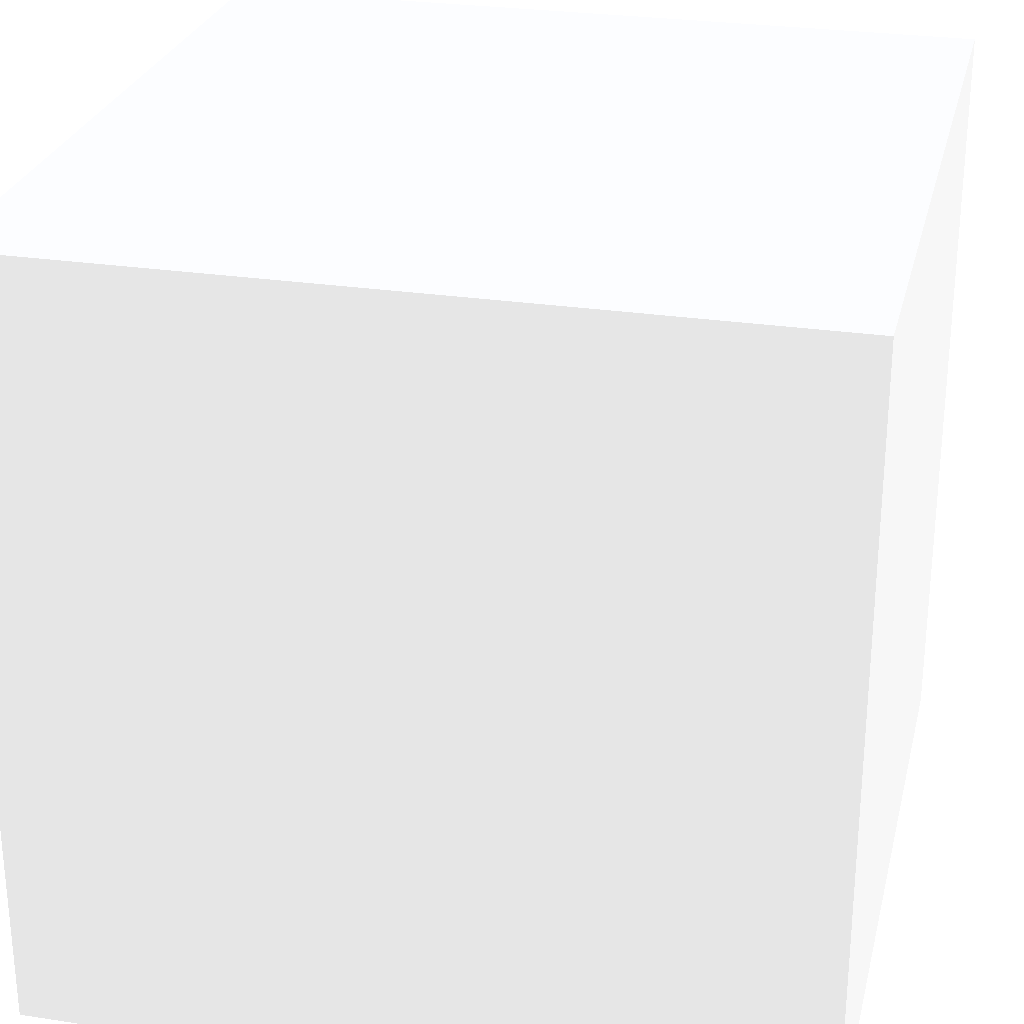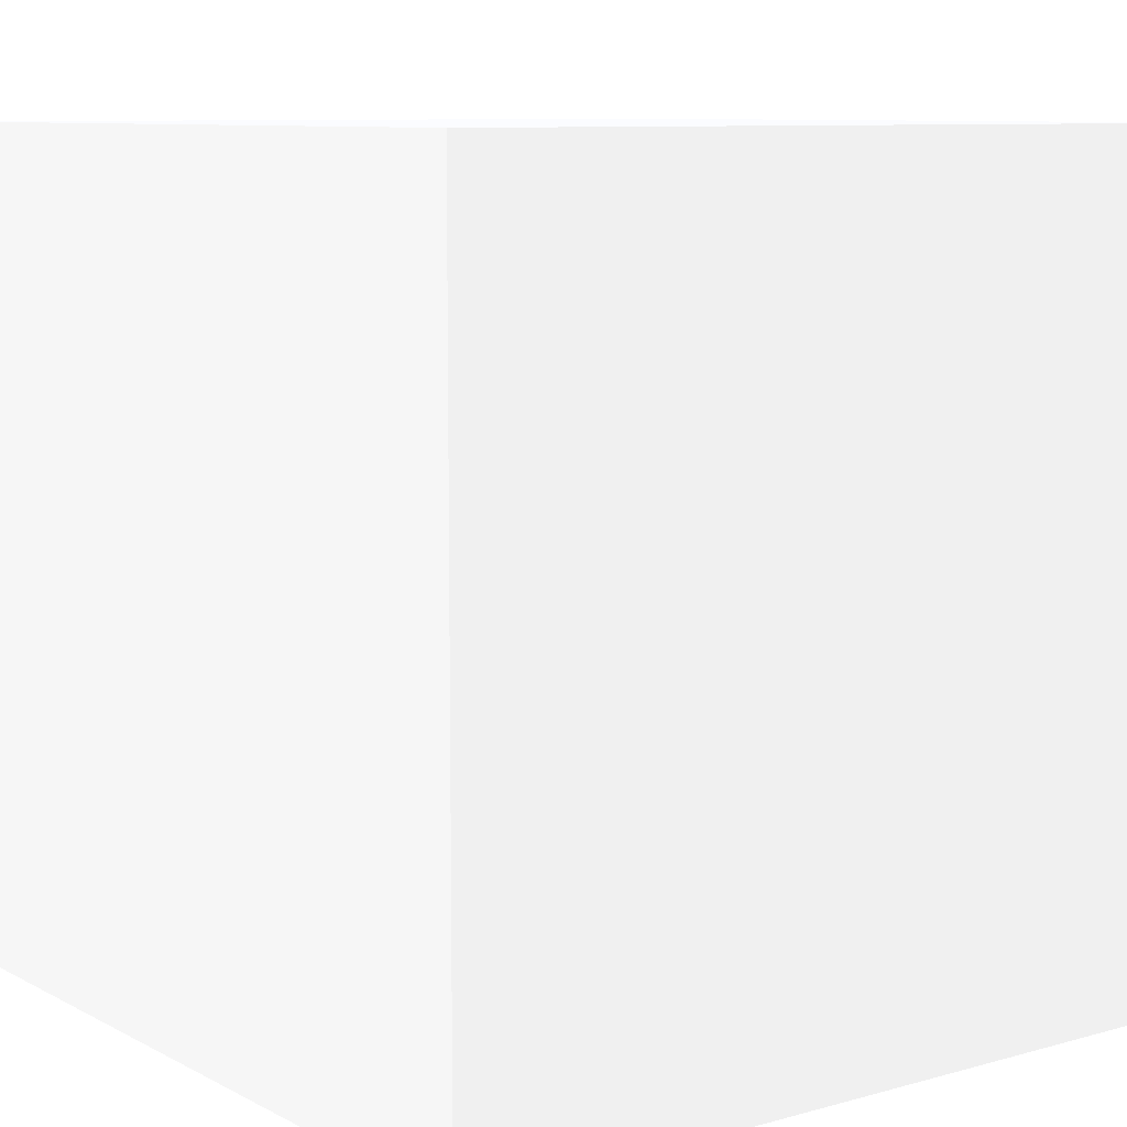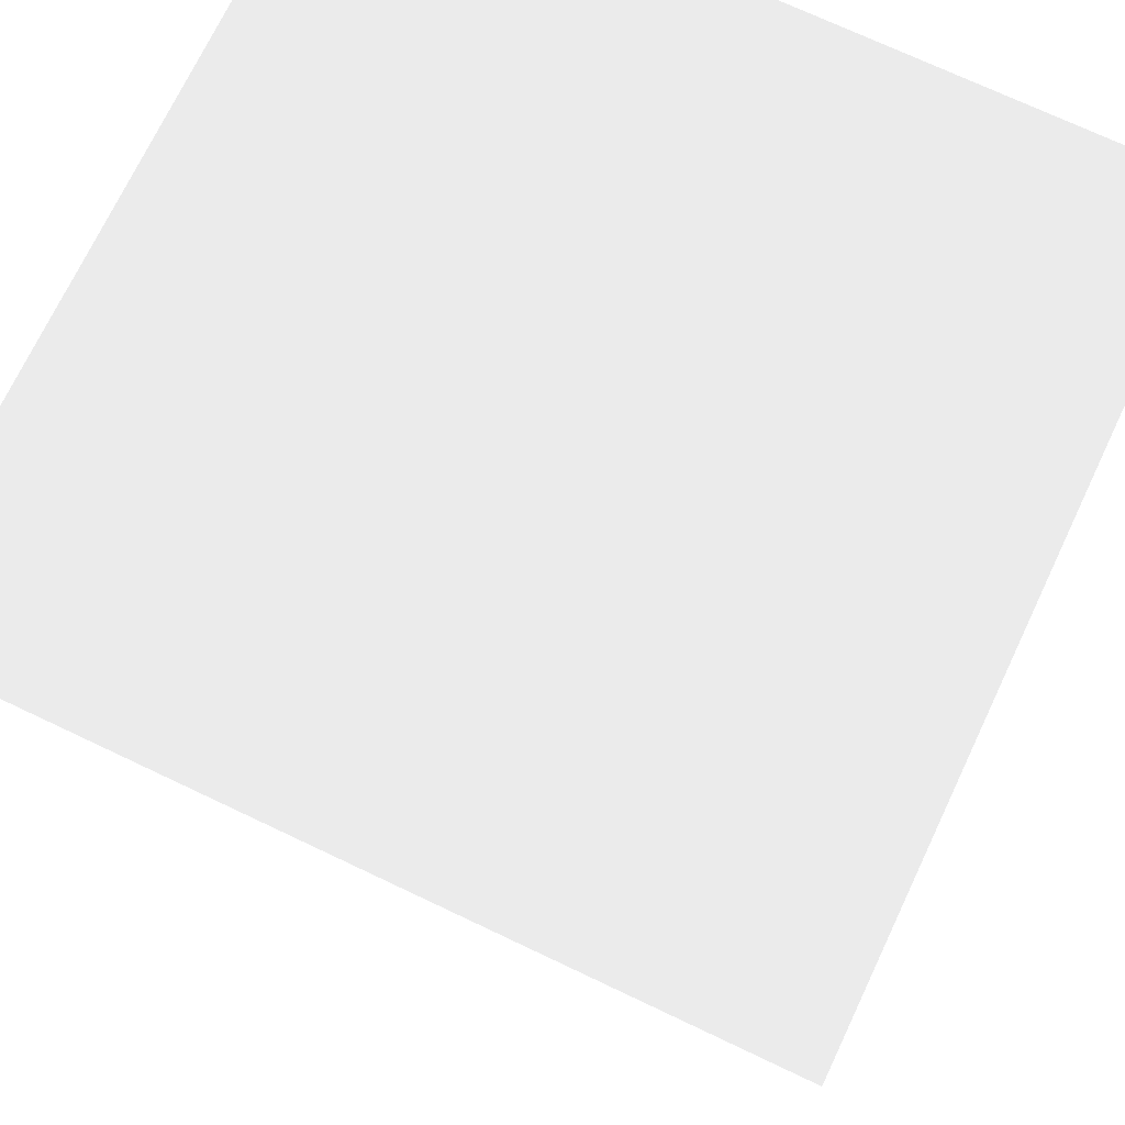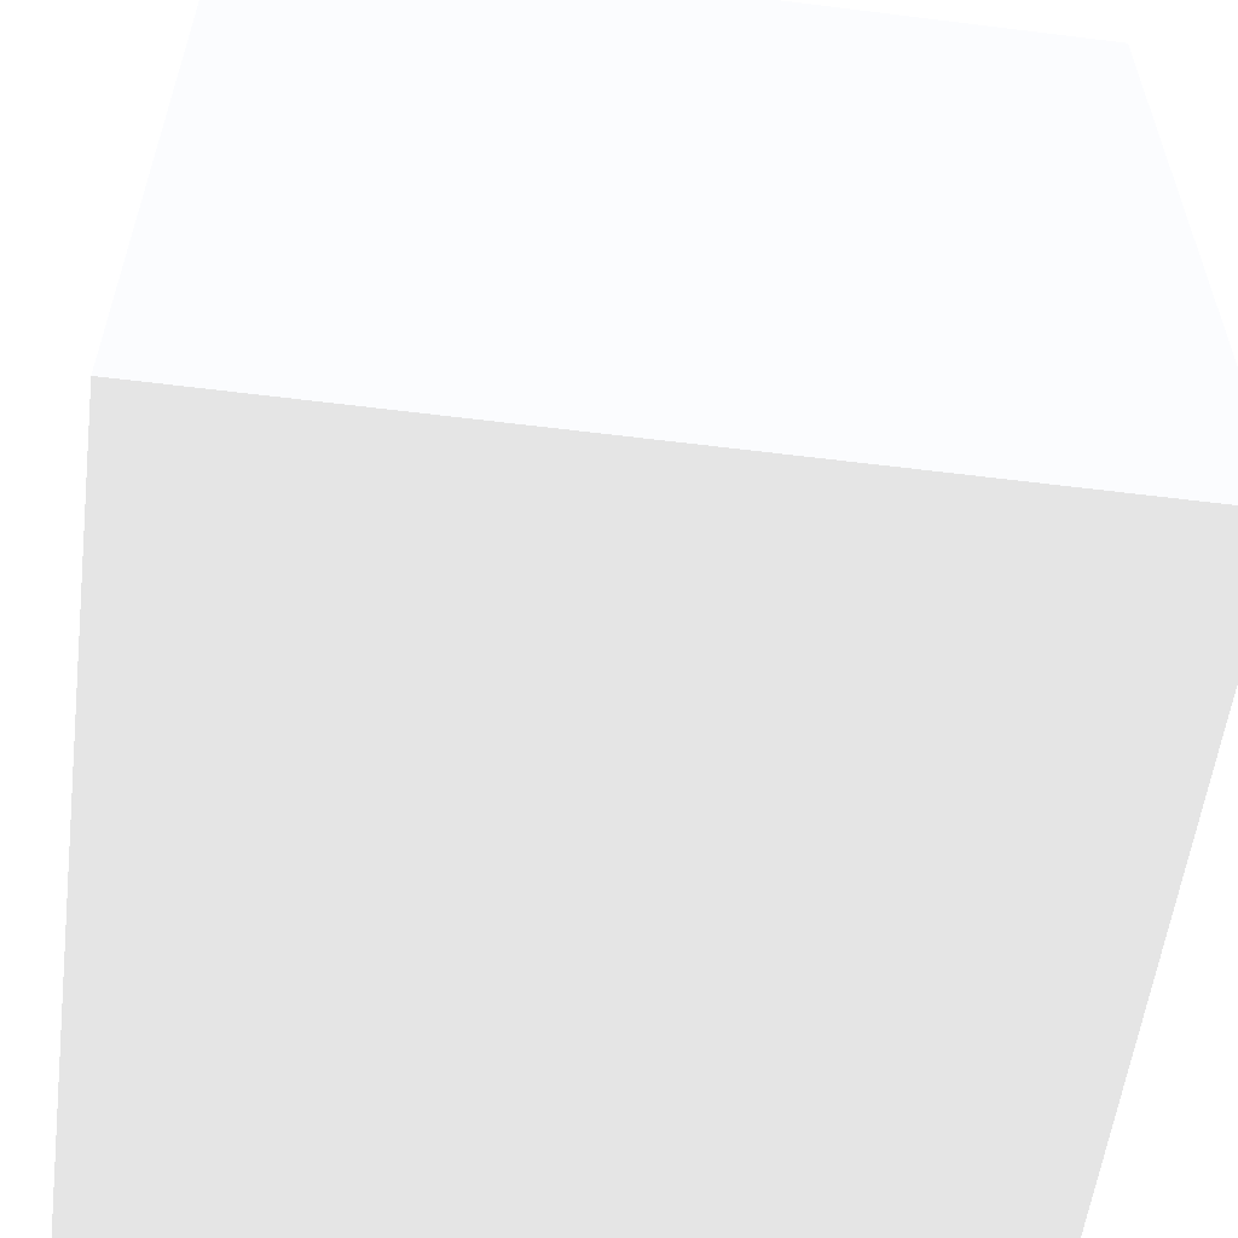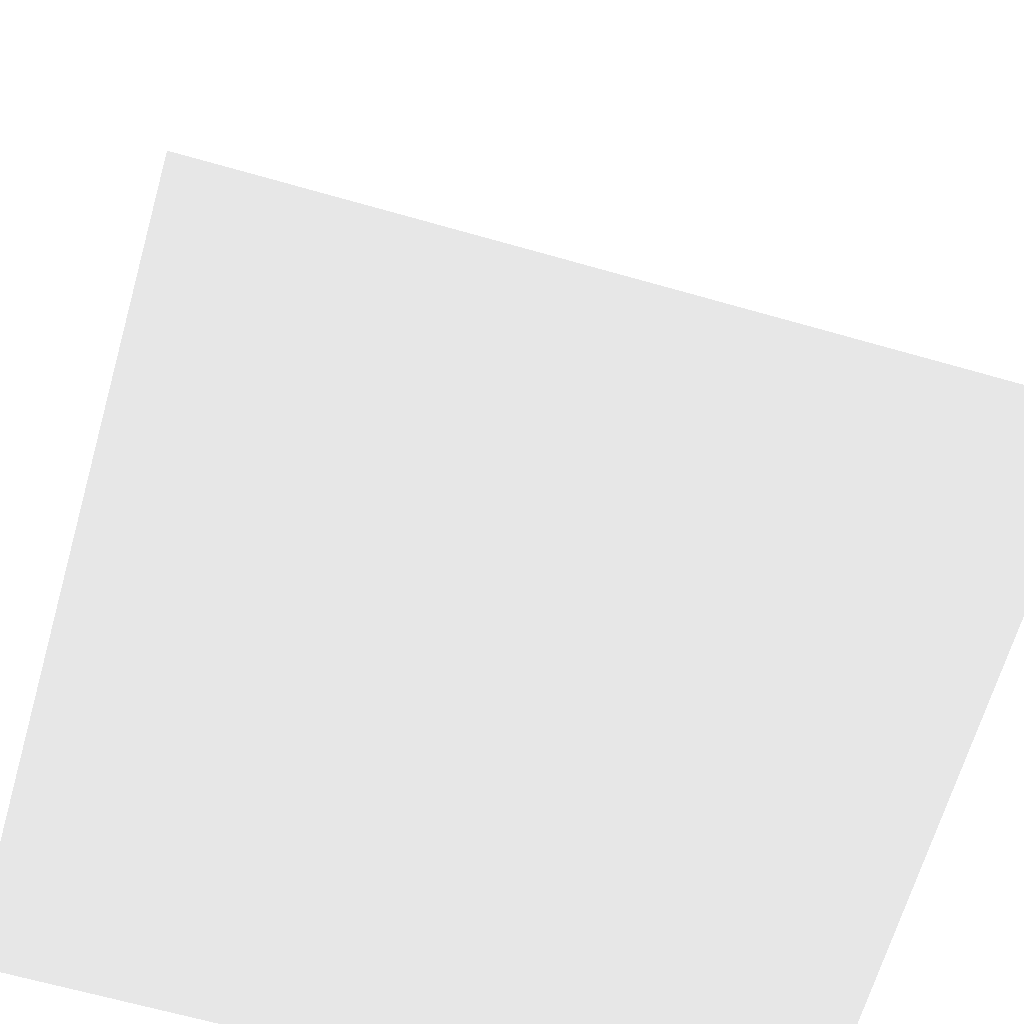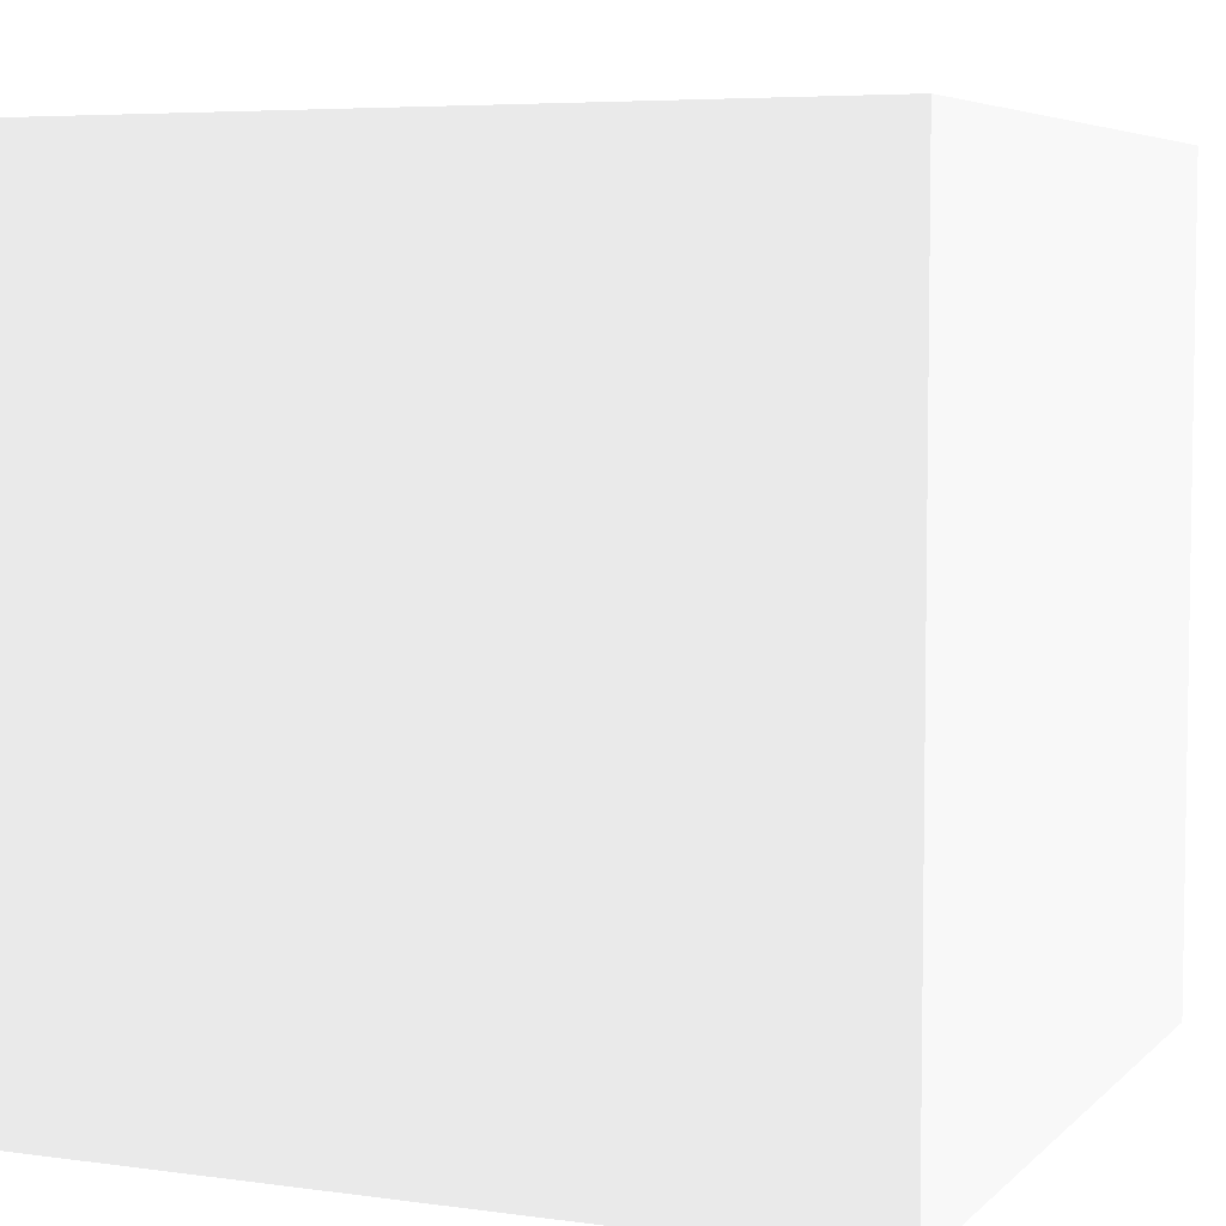
<metadata>
{"format":"obj","ext":"obj","renderer":"f3d","projection":"perspective","resolution":1024,"background":"white","views":[{"elev":27.1,"azim":-166.7,"up":"+Y"},{"elev":9.0,"azim":-36.6,"up":"+Z"},{"elev":72.0,"azim":-154.6,"up":"+Y"},{"elev":-57.1,"azim":82.6,"up":"+Z"},{"elev":-65.8,"azim":164.0,"up":"+Y"},{"elev":5.7,"azim":-157.0,"up":"+Y"}]}
</metadata>
<code>
o Cube
v 1 1 1 0.8 0.8 0.8
v 1 1 -1 0.8 0.8 0.8
v 1 -1 1 0.8 0.8 0.8
v 1 -1 -1 0.8 0.8 0.8
v -1 1 1 0.8 0.8 0.8
v -1 1 -1 0.8 0.8 0.8
v -1 -1 1 0.8 0.8 0.8
v -1 -1 -1 0.8 0.8 0.8
f 4 3 1 2
f 7 8 6 5
f 5 6 2 1
f 7 3 4 8
f 3 7 5 1
f 8 4 2 6

</code>
